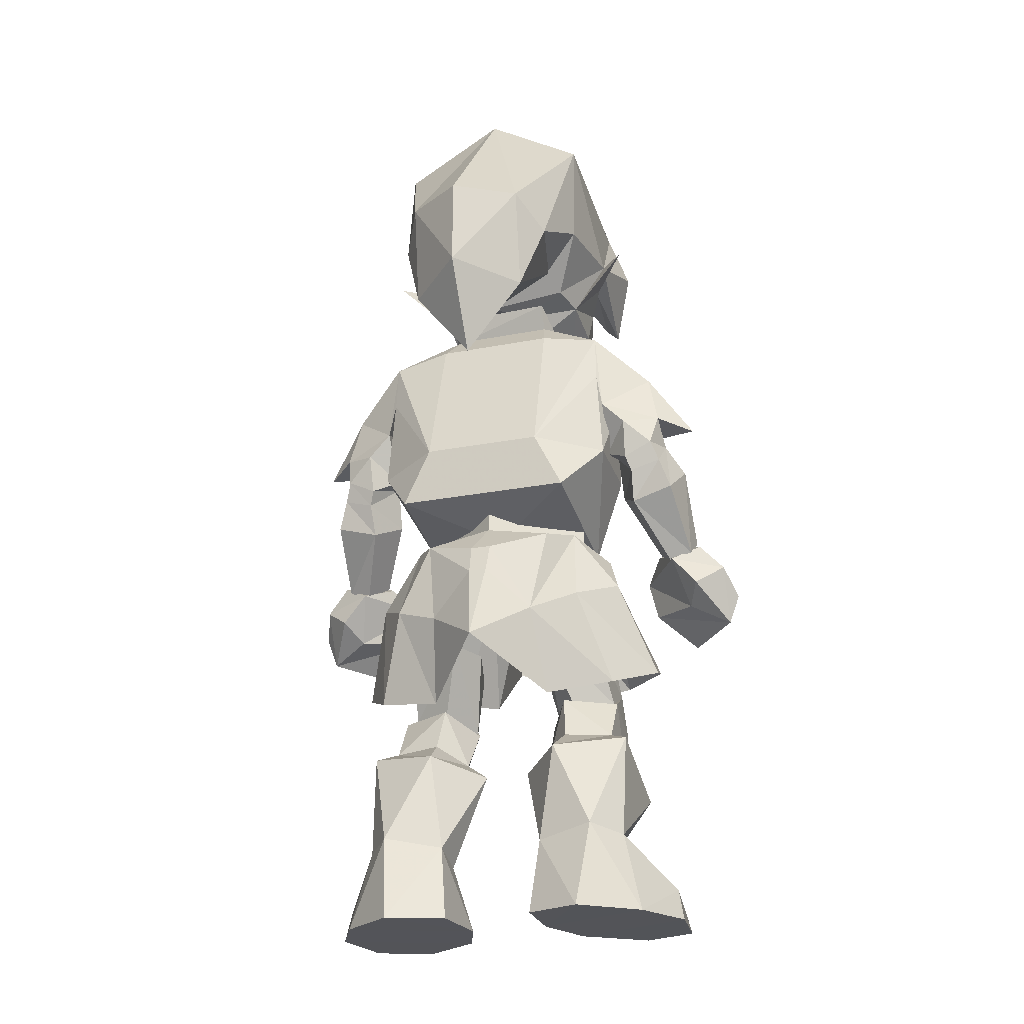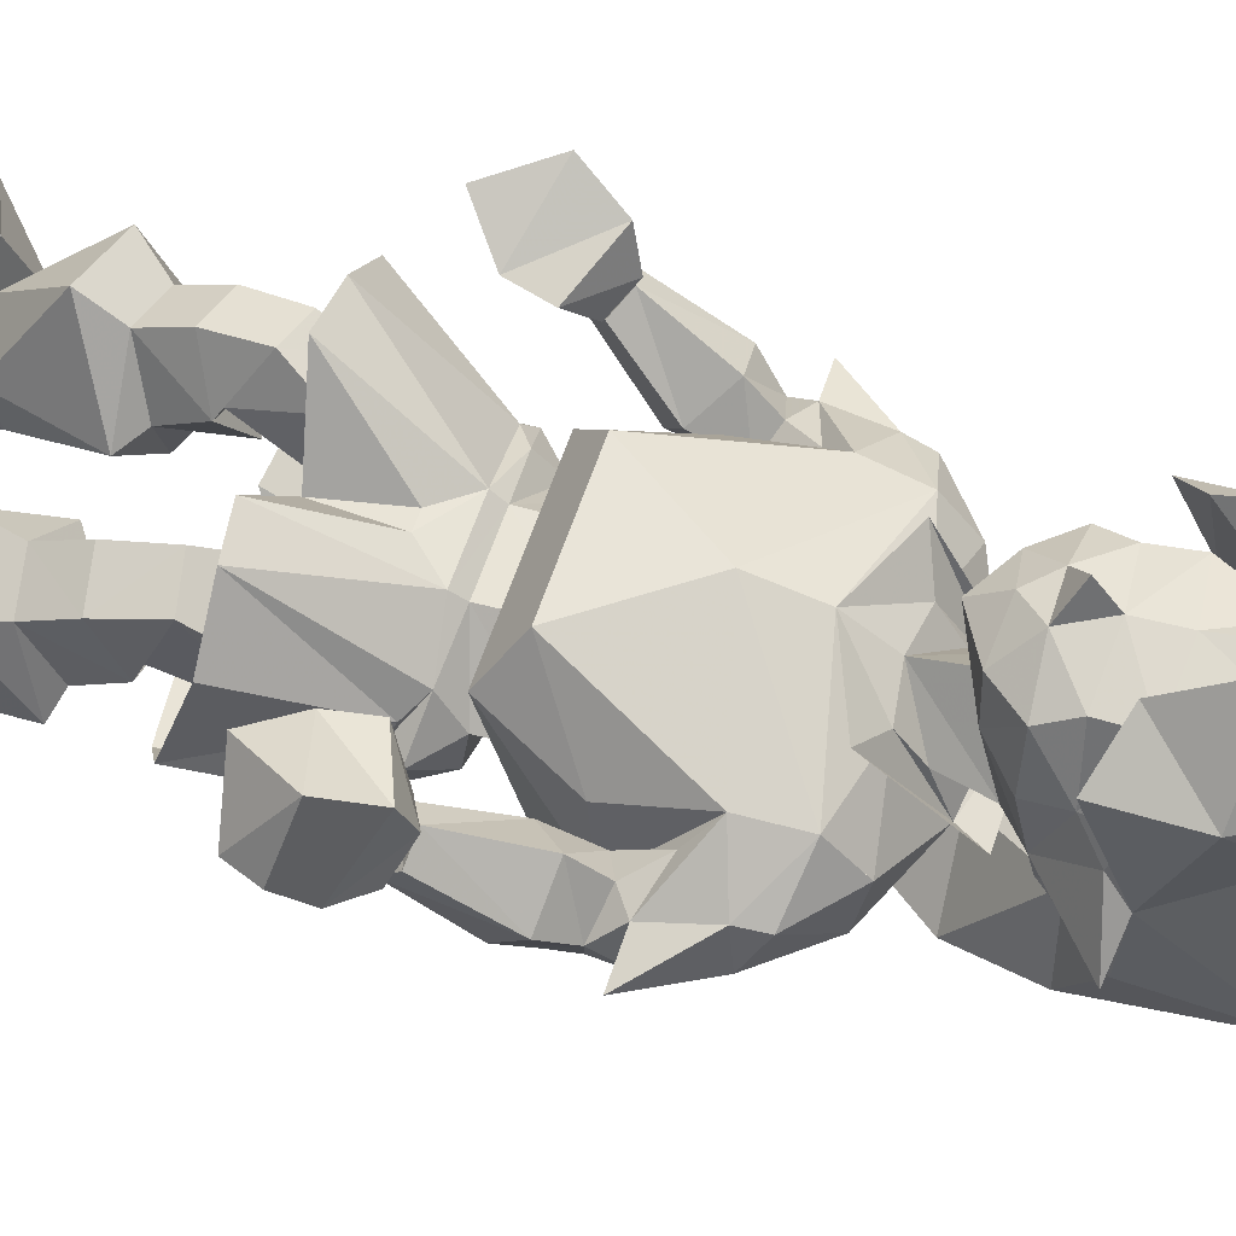
<metadata>
{"format":"obj","ext":"obj","renderer":"f3d","projection":"perspective","resolution":1024,"background":"white","views":[{"elev":-23.1,"azim":-161.3,"up":"+Y"},{"elev":58.2,"azim":108.0,"up":"+Z"}]}
</metadata>
<code>
v  0.65 3.704 0.1008
v  0.5093 3.732 0.2711
v  0.4631 3.64 0.3538
v  0.2454 3.335 0.1493
v  0.2538 3.256 0.501
v  0.0148 3.207 0.3867
v  -0.3575 3.44 0.17
v  -0.3551 3.386 0.4216
v  -0.3724 3.541 0.466
v  -0.2984 3.381 0.6717
v  -0.2391 3.256 0.501
v  -0.1771 3.238 0.6692
v  -0.2266 3.335 0.1493
v  0.0001 3.13 0.6558
v  -0.2525 3.512 0.7146
v  -0.2625 3.687 0.7385
v  0.0001 3.529 0.7754
v  -0.3898 3.7 0.5074
v  -0.0835 3.364 0.7914
v  0.0001 3.433 0.9066
v  -0.4437 3.64 0.3538
v  0.1952 3.237 0.6694
v  0.1006 3.364 0.791
v  0.0001 3.71 0.792
v  -0.0313 3.869 0.783
v  -0.1495 3.936 0.7218
v  0.314 3.381 0.6717
v  0.2685 3.511 0.7154
v  0.1156 3.95 0.7369
v  0.2803 3.686 0.7394
v  0.4182 3.7 0.5074
v  0.3888 3.541 0.4666
v  0.3718 3.386 0.4216
v  -0.6353 3.705 0.1015
v  -0.4942 3.732 0.2711
v  -0.0994 3.352 0.0201
v  0.3725 3.44 0.1705
v  0.1283 3.352 0.0219
v  -0.0985 3.239 -0.0081
v  0.132 3.239 -0.0081
v  0.1972 3.137 0.1448
v  0.0001 3.006 0.3165
v  -0.1777 3.137 0.1448
v  0.1438 2.189 0.2657
v  0.0001 2.218 -0.2293
v  -0.167 2.189 0.2638
v  0.4045 1.971 0.0343
v  0.3971 2.202 0.0498
v  -0.169 1.89 0.246
v  -0.4167 2.199 0.0479
v  -0.4228 1.971 0.0343
v  0.147 1.89 0.246
v  0.0001 1.99 -0.2582
v  -0.0305 4.165 0.7574
v  0.0065 4.235 1.006
v  0.0395 4.225 0.667
v  0.2261 3.937 1.073
v  0.346 4.191 0.7374
v  0.5075 3.894 0.7437
v  0.515 3.545 0.7498
v  0.2975 3.625 0.9042
v  0.4138 4.089 0.5413
v  -0.4365 3.539 0.7632
v  -0.5406 3.838 0.6363
v  -0.3481 3.645 0.8526
v  -0.2905 3.98 1.052
v  -0.0996 4.211 1.03
v  -0.1185 4.225 0.667
v  -0.4369 4.104 0.6108
v  0.0091 3.336 -0.1591
v  0.3366 3.463 0.0013
v  -0.3206 3.464 -0.0009
v  0.1944 3.033 0.2829
v  -0.2425 3.222 -0.0503
v  -0.2006 3.033 0.2829
v  0.0001 2.819 0.4559
v  0.2211 3.222 -0.0503
v  0.0001 3.259 0.7577
v  0.3546 2.963 0.4124
v  0.2646 3.336 -0.0869
v  -0.3615 2.963 0.4127
v  -0.2473 3.336 -0.109
v  0.0001 4.434 0.3208
v  -0.2971 4.36 0.1926
v  0.0001 4.482 -0.1856
v  0.3144 4.36 0.1926
v  0.4781 4.217 -0.1794
v  -0.4619 4.217 -0.1794
v  -0.4527 3.713 -0.1694
v  0.4696 3.712 -0.1661
v  -0.5317 3.09 0.1047
v  -0.5577 3.046 -0.1571
v  -0.5683 2.817 -0.1824
v  -0.2924 2.418 -0.3895
v  -0.6009 2.379 -0.196
v  0.5605 2.817 -0.1824
v  0.5923 2.379 -0.196
v  0.2824 2.418 -0.3895
v  0.0001 2.555 0.5125
v  -0.3173 2.117 0.4856
v  0.3073 2.117 0.4856
v  0.6261 2.718 0.0008
v  0.5652 2.711 0.3069
v  0.5825 2.351 0.1888
v  -0.2834 3.091 -0.1868
v  -0.5899 2.351 0.1888
v  -0.4289 1.981 0.2741
v  0.4181 1.981 0.2741
v  -0.5652 2.711 0.307
v  -0.5382 2.945 0.2761
v  0.5384 2.945 0.2762
v  -0.6335 2.718 0.0008
v  0.532 3.09 0.1047
v  0.0001 1.996 -0.0645
v  0.4173 2.145 -0.3814
v  -0.4298 2.145 -0.3814
v  0.2749 3.091 -0.1868
v  0.5575 3.046 -0.1571
v  -0.5964 2.654 -0.1795
v  -0.585 2.424 -0.051
v  0.5964 2.654 -0.1803
v  0.5851 2.424 -0.0538
v  -0.3823 3.567 -0.4784
v  0.3903 3.567 -0.4784
v  0.2851 3.716 -0.6525
v  0.2905 3.539 -0.0945
v  -0.2806 3.716 -0.6525
v  0.0001 3.71 -0.8376
v  -0.2836 3.539 -0.0945
v  0.297 3.235 -0.5518
v  0.0114 3.217 -0.3064
v  -0.2717 3.235 -0.5518
v  0.0001 2.86 -0.5945
v  0.0088 3.293 -0.8176
v  -0.4272 1.946 -0.1506
v  0.4116 1.946 -0.151
v  -0.3998 1.872 0.1756
v  -0.3223 1.918 -0.2891
v  0.6075 1.153 -0.1356
v  0.6252 1.667 -0.0918
v  0.7651 1.247 0.0888
v  0.4753 1.804 0.1205
v  0.4442 1.343 0.5996
v  0.6779 1.349 0.4073
v  0.2949 1.106 -0.2049
v  0.4742 1.585 -0.2767
v  0.2592 1.51 -0.3445
v  0.2364 1.312 0.6031
v  0.1564 1.835 0.2917
v  0.0349 1.695 0.3177
v  0.0001 1.379 0.2859
v  0.0001 1.343 -0.5335
v  0.386 1.872 0.1756
v  0.5543 1.839 0.0233
v  0.0352 1.703 -0.4445
v  0.3076 1.918 -0.2891
v  0.0414 1.842 -0.3975
v  -0.7843 1.247 0.0888
v  -0.4711 1.585 -0.2767
v  -0.6101 1.153 -0.1356
v  -0.4981 1.343 0.5996
v  -0.5002 1.804 0.1205
v  -0.7192 1.349 0.4073
v  -0.2504 1.51 -0.3445
v  -0.2936 1.106 -0.206
v  -0.6351 1.667 -0.0918
v  -0.2905 1.312 0.6031
v  -0.1699 1.835 0.2919
v  -0.0462 1.694 0.3146
v  -0.5683 1.839 0.0233
v  -0.0511 1.703 -0.4445
v  -0.0574 1.842 -0.3975
v  0.3669 0.5949 0.4079
v  0.1074 0.7729 0.0465
v  0.2581 0.3109 -0.0222
v  0.2503 0.3707 -0.2076
v  0.3183 0.8381 -0.2049
v  0.5227 0.4206 -0.2834
v  0.666 0.6512 0.3267
v  0.3568 0.7591 0.3005
v  0.5643 0.7974 0.2441
v  0.656 0.8763 -0.0878
v  0.6474 0.3841 -0.1308
v  0.5029 0.2752 0.0655
v  0.2171 0.85 0.0713
v  0.3398 0.9269 -0.0631
v  0.5643 0.9154 -0.0161
v  0.476 0.0149 -0.3733
v  0.187 0.0143 0.0759
v  0.3252 0.155 0.3433
v  0.5876 0.2785 0.2208
v  0.2116 0.0173 -0.2542
v  0.7396 0.0115 -0.1727
v  0.8469 0.1524 0.1097
v  0.5773 0.0071 0.5454
v  0.2939 0.0107 0.3538
v  0.8757 0.0076 0.0919
v  0.6789 0.1808 0.4272
v  0.8312 0.0059 0.4311
v  0.3511 0.956 0.3969
v  0.5533 0.9947 0.3415
v  0.3175 1.124 -0.0066
v  0.5645 1.109 0.1034
v  0.2027 1.043 0.2015
v  0.2279 1.07 0.2428
v  0.3638 1.058 0.112
v  0.5113 1.234 0.3911
v  0.3234 1.197 0.4439
v  0.533 1.13 0.158
v  0.4816 1.465 -0.0181
v  0.2363 1.447 -0.089
v  0.1566 1.434 0.0823
v  0.5 1.437 0.2679
v  0.2308 1.389 0.3437
v  0.8832 2.441 0.0089
v  0.8694 2.333 -0.0968
v  0.8359 2.425 -0.1333
v  0.7617 2.35 0.2301
v  0.7375 2.477 0.1133
v  0.9566 2.327 0.1115
v  0.6206 2.423 0.041
v  0.6278 2.225 0.1094
v  0.7246 2.29 -0.1053
v  0.7001 2.359 -0.1351
v  0.9174 2.194 -0.0606
v  0.8454 1.885 0.1941
v  0.7173 2.141 -0.0469
v  0.9522 1.92 0.1994
v  0.7735 1.957 0.2996
v  0.9647 2 0.2952
v  0.8626 2.014 0.3633
v  0.7062 2.542 -0.1761
v  0.8296 2.544 0.1063
v  0.6372 2.607 0.1816
v  0.8679 2.574 -0.0818
v  1.104 1.577 0.3775
v  0.8769 1.535 0.5967
v  0.696 1.689 0.488
v  1.025 1.788 0.6604
v  0.9322 1.982 0.5498
v  1.155 1.715 0.3738
v  1.106 1.839 0.2604
v  0.8877 2.026 0.3737
v  0.754 1.954 0.3154
v  0.8576 1.886 0.1687
v  0.9167 1.663 0.3033
v  0.6549 1.865 0.4703
v  0.9761 1.746 0.1736
v  0.9915 1.957 0.2277
v  0.7793 2.786 0.1381
v  0.7598 2.9 0.1175
v  0.5384 2.945 0.276
v  0.8153 2.815 -0.0433
v  1.02 2.536 0.0521
v  -0.8359 2.425 -0.1333
v  -0.8694 2.333 -0.0968
v  -0.8832 2.441 0.0089
v  -0.7375 2.477 0.1133
v  -0.7617 2.35 0.2301
v  -0.9566 2.327 0.1115
v  -0.6278 2.225 0.1094
v  -0.6206 2.423 0.041
v  -0.7001 2.359 -0.1351
v  -0.7246 2.29 -0.1053
v  -0.9174 2.194 -0.0606
v  -0.9522 1.92 0.1994
v  -0.7173 2.141 -0.0469
v  -0.8454 1.885 0.1941
v  -0.7735 1.957 0.2996
v  -0.9647 2 0.2952
v  -0.8626 2.014 0.3633
v  -0.7062 2.542 -0.1761
v  -0.6372 2.607 0.1816
v  -0.8296 2.544 0.1063
v  -0.8679 2.574 -0.0818
v  -0.696 1.689 0.488
v  -0.8769 1.535 0.5967
v  -1.104 1.577 0.3775
v  -1.025 1.788 0.6604
v  -0.9322 1.982 0.5498
v  -1.106 1.839 0.2604
v  -1.155 1.715 0.3738
v  -0.8877 2.026 0.3737
v  -0.8576 1.886 0.1687
v  -0.754 1.954 0.3154
v  -0.6549 1.865 0.4703
v  -0.9167 1.663 0.3033
v  -0.9761 1.746 0.1736
v  -0.9915 1.957 0.2277
v  -0.7598 2.9 0.1175
v  -0.7793 2.786 0.1381
v  -0.8153 2.815 -0.0433
v  -1.02 2.536 0.0521
v  -0.2581 0.3109 -0.0222
v  -0.1074 0.7729 0.0465
v  -0.3669 0.5949 0.4079
v  -0.2503 0.3707 -0.2076
v  -0.3183 0.8381 -0.2049
v  -0.5227 0.4206 -0.2834
v  -0.3568 0.7591 0.3005
v  -0.666 0.6512 0.3267
v  -0.5643 0.7974 0.2441
v  -0.656 0.8763 -0.0878
v  -0.6474 0.3841 -0.1308
v  -0.5029 0.2752 0.0655
v  -0.3398 0.9269 -0.0631
v  -0.2171 0.85 0.0713
v  -0.5643 0.9154 -0.0161
v  -0.476 0.0149 -0.3733
v  -0.187 0.0143 0.0759
v  -0.5876 0.2785 0.2208
v  -0.3252 0.155 0.3433
v  -0.2116 0.0173 -0.2542
v  -0.7396 0.0115 -0.1727
v  -0.8469 0.1524 0.1097
v  -0.2939 0.0107 0.3538
v  -0.5773 0.0071 0.5454
v  -0.8757 0.0076 0.0919
v  -0.6789 0.1808 0.4272
v  -0.8312 0.0059 0.4311
v  -0.5533 0.9947 0.3415
v  -0.3511 0.956 0.3969
v  -0.5645 1.109 0.1034
v  -0.3175 1.124 -0.0066
v  -0.2027 1.043 0.2015
v  -0.3638 1.058 0.112
v  -0.2279 1.07 0.2428
v  -0.5113 1.234 0.3911
v  -0.3234 1.197 0.4439
v  -0.533 1.13 0.158
v  -0.4816 1.465 -0.0181
v  -0.2363 1.447 -0.089
v  -0.1566 1.434 0.0823
v  -0.5 1.437 0.2679
v  -0.2308 1.389 0.3437
g Regroup24
f 1 2 3
f 4 5 6
f 7 8 9
f 10 11 12
f 11 10 8
f 8 7 11
f 11 13 6
f 11 14 12
f 15 16 9
f 16 15 17
f 9 16 18
f 15 19 17
f 20 17 19
f 9 18 21
f 14 5 22
f 20 23 17
f 24 16 17
f 25 26 24
f 27 28 23
f 16 24 26
f 29 30 31
f 29 24 30
f 16 26 18
f 28 30 17
f 32 30 28
f 30 32 31
f 30 24 17
f 27 5 33
f 23 28 17
f 27 22 5
f 27 32 28
f 34 21 35
f 34 35 7
f 10 19 15
f 27 33 32
f 36 13 7
f 10 15 9
f 14 11 6
f 6 5 14
f 5 4 37
f 4 38 37
f 8 10 9
f 13 11 7
f 33 5 37
f 1 37 2
f 33 37 32
f 29 25 24
f 39 13 36
f 40 4 41
f 40 36 38
f 42 4 6
f 42 13 43
f 39 36 40
f 4 42 41
f 13 42 6
f 13 39 43
f 4 40 38
f 44 45 46
f 47 45 48
f 49 50 51
f 52 48 44
f 45 47 53
f 45 44 48
f 48 52 47
f 45 51 50
f 46 45 50
f 50 49 46
f 51 45 53
f 54 55 56
f 55 54 25
f 55 29 57
f 55 57 58
f 59 58 57
f 55 58 56
f 60 59 61
f 59 62 58
f 3 2 31
f 31 32 3
f 60 2 59
f 60 61 29
f 56 58 62
f 60 31 2
f 59 2 62
f 60 29 31
f 59 57 61
f 61 57 29
f 55 25 29
f 21 18 35
f 63 64 35
f 65 26 66
f 65 18 26
f 67 25 54
f 63 65 64
f 66 26 67
f 67 26 25
f 63 18 65
f 54 68 67
f 64 65 66
f 64 66 69
f 67 69 66
f 67 68 69
f 63 35 18
f 64 69 35
f 38 70 71
f 37 38 71
f 72 7 35
f 71 2 37
f 72 36 7
f 36 70 38
f 70 36 72
f 41 42 73
f 43 74 75
f 40 74 39
f 42 76 73
f 41 77 40
f 77 74 40
f 43 75 42
f 74 43 39
f 75 76 42
f 77 41 73
f 21 7 9
f 34 7 21
f 3 32 37
f 1 3 37
f 27 23 22
f 78 23 19
f 14 22 78
f 78 22 23
f 12 19 10
f 12 14 78
f 12 78 19
f 20 19 23
f 79 80 77
f 74 81 75
f 82 74 77
f 82 77 80
f 73 76 79
f 77 73 79
f 82 81 74
f 75 81 76
f 68 83 84
f 83 68 56
f 54 56 68
f 84 83 85
f 86 56 62
f 87 62 2
f 86 87 85
f 86 85 83
f 86 62 87
f 86 83 56
f 69 84 88
f 85 88 84
f 35 88 89
f 88 35 69
f 90 71 70
f 89 70 72
f 90 2 71
f 2 90 87
f 35 89 72
f 68 84 69
f 91 74 92
f 93 94 95
f 96 97 98
f 99 100 101
f 102 103 104
f 94 92 105
f 100 106 107
f 104 101 108
f 109 99 110
f 111 99 103
f 112 95 106
f 109 112 106
f 76 111 73
f 113 73 111
f 76 110 99
f 110 76 75
f 114 115 108
f 108 97 104
f 105 98 94
f 114 116 115
f 107 116 114
f 117 98 105
f 118 98 117
f 95 107 106
f 95 94 116
f 114 108 107
f 92 74 105
f 115 98 97
f 74 117 105
f 77 118 117
f 101 107 108
f 77 117 74
f 115 94 98
f 100 107 101
f 97 102 104
f 116 94 115
f 73 113 77
f 101 103 99
f 74 91 75
f 97 96 102
f 112 93 95
f 75 91 110
f 99 111 76
f 94 93 92
f 103 101 104
f 100 109 106
f 107 95 116
f 109 100 99
f 118 77 113
f 97 108 115
f 98 118 96
f 93 119 92
f 119 93 112
f 109 120 112
f 120 119 112
f 121 96 118
f 96 121 102
f 121 122 102
f 122 103 102
f 123 89 88
f 87 124 125
f 124 90 126
f 88 127 123
f 85 127 88
f 125 85 87
f 70 126 90
f 85 125 128
f 89 123 129
f 127 85 128
f 129 70 89
f 90 124 87
f 70 129 126
f 130 126 131
f 129 132 131
f 133 131 132
f 134 132 127
f 130 125 124
f 134 127 128
f 130 134 125
f 130 131 133
f 132 134 133
f 126 129 131
f 125 134 128
f 127 132 123
f 126 130 124
f 134 130 133
f 132 129 123
f 44 49 52
f 49 44 46
f 53 135 51
f 136 53 47
f 51 137 49
f 135 53 138
f 139 140 141
f 142 143 144
f 145 146 139
f 146 140 139
f 141 142 144
f 147 146 145
f 140 142 141
f 148 149 150
f 150 151 148
f 152 147 145
f 142 140 153
f 153 140 154
f 147 155 156
f 156 155 157
f 136 146 156
f 156 146 147
f 153 143 142
f 140 136 154
f 149 148 143
f 149 143 153
f 147 152 155
f 136 140 146
f 158 159 160
f 161 162 163
f 160 164 165
f 166 159 158
f 163 166 158
f 159 164 160
f 162 166 163
f 167 168 161
f 151 169 167
f 164 152 165
f 166 162 170
f 170 162 137
f 171 164 172
f 172 164 138
f 159 135 164
f 164 135 138
f 162 168 137
f 135 166 170
f 168 167 169
f 161 168 162
f 152 164 171
f 166 135 159
f 153 47 52
f 157 171 172
f 47 153 154
f 53 172 138
f 150 169 151
f 47 154 136
f 52 149 153
f 137 51 170
f 53 157 172
f 171 155 152
f 49 137 168
f 53 156 157
f 51 135 170
f 49 149 52
f 171 157 155
f 168 150 149
f 168 149 49
f 169 150 168
f 53 136 156
f 51 135 53
f 47 53 136
f 49 137 51
f 138 53 135
f 141 140 139
f 144 143 142
f 139 146 145
f 139 140 146
f 144 142 141
f 145 146 147
f 141 142 140
f 150 149 148
f 148 151 150
f 145 147 152
f 153 140 142
f 154 140 153
f 156 155 147
f 157 155 156
f 156 146 136
f 147 146 156
f 142 143 153
f 154 136 140
f 143 148 149
f 153 143 149
f 155 152 147
f 146 140 136
f 160 159 158
f 163 162 161
f 165 164 160
f 158 159 166
f 158 166 163
f 160 164 159
f 163 166 162
f 161 168 167
f 167 169 151
f 165 152 164
f 170 162 166
f 137 162 170
f 172 164 171
f 138 164 172
f 164 135 159
f 138 135 164
f 137 168 162
f 170 166 135
f 169 167 168
f 162 168 161
f 171 164 152
f 159 135 166
f 52 47 153
f 172 171 157
f 154 153 47
f 138 172 53
f 151 169 150
f 136 154 47
f 153 149 52
f 170 51 137
f 172 157 53
f 152 155 171
f 168 137 49
f 157 156 53
f 170 135 51
f 52 149 49
f 155 157 171
f 149 150 168
f 49 149 168
f 168 150 169
f 156 136 53
f 173 174 175
f 176 175 174
f 174 177 176
f 177 178 176
f 173 179 180
f 180 179 181
f 179 182 181
f 182 183 178
f 179 184 183
f 184 173 175
f 185 186 177
f 179 173 184
f 183 182 179
f 186 187 177
f 174 173 180
f 177 182 178
f 180 185 174
f 187 181 182
f 185 177 174
f 177 187 182
f 188 176 178
f 189 175 176
f 184 190 191
f 192 176 188
f 176 192 189
f 175 190 184
f 188 178 193
f 183 193 178
f 194 183 191
f 191 183 184
f 175 189 190
f 193 183 194
f 193 189 188
f 188 189 192
f 195 190 196
f 193 194 197
f 198 194 191
f 198 190 195
f 193 196 189
f 197 196 193
f 199 194 198
f 198 195 199
f 190 198 191
f 194 199 197
f 196 197 195
f 195 197 199
f 190 189 196
f 200 180 201
f 201 180 181
f 187 202 203
f 202 185 204
f 203 201 181
f 185 202 186
f 185 180 204
f 181 187 203
f 200 204 180
f 202 187 186
f 204 205 206
f 201 203 207
f 207 208 201
f 201 208 200
f 205 204 208
f 206 203 202
f 203 209 207
f 208 204 200
f 209 203 206
f 204 206 202
f 210 207 209
f 210 209 211
f 211 205 212
f 213 207 210
f 211 209 206
f 205 211 206
f 212 205 214
f 214 205 208
f 214 208 213
f 213 208 207
f 215 216 217
f 218 215 219
f 215 218 220
f 218 221 222
f 217 223 224
f 221 223 222
f 221 218 219
f 216 223 217
f 225 215 220
f 223 221 224
f 216 215 225
f 226 227 228
f 228 227 225
f 222 227 229
f 229 227 226
f 225 220 228
f 228 220 230
f 218 222 231
f 231 222 229
f 227 216 225
f 222 223 227
f 231 220 218
f 223 216 227
f 229 230 231
f 230 220 231
f 228 230 226
f 226 230 229
f 224 122 232
f 219 233 234
f 215 235 233
f 217 235 215
f 122 224 221
f 233 219 215
f 234 221 219
f 217 232 235
f 122 121 232
f 121 235 232
f 232 217 224
f 221 234 122
f 236 237 238
f 236 239 237
f 238 237 239
f 240 238 239
f 240 241 242
f 242 243 240
f 244 243 245
f 239 241 240
f 241 236 242
f 239 236 241
f 246 247 245
f 248 245 242
f 238 247 246
f 248 246 245
f 238 246 236
f 236 246 248
f 243 242 249
f 242 236 248
f 249 242 245
f 243 249 245
f 240 243 247
f 238 240 247
f 244 245 247
f 243 244 247
f 250 251 252
f 103 122 234
f 250 103 233
f 233 103 234
f 113 252 251
f 251 118 113
f 118 253 121
f 118 251 253
f 103 250 252
f 254 250 233
f 254 253 250
f 233 235 254
f 253 254 235
f 251 250 253
f 235 121 253
f 255 256 257
f 258 257 259
f 260 259 257
f 261 262 259
f 263 264 255
f 261 264 262
f 258 259 262
f 255 264 256
f 260 257 265
f 263 262 264
f 265 257 256
f 266 267 268
f 265 267 266
f 269 267 261
f 268 267 269
f 266 260 265
f 270 260 266
f 271 261 259
f 269 261 271
f 265 256 267
f 267 264 261
f 259 260 271
f 267 256 264
f 271 270 269
f 271 260 270
f 268 270 266
f 269 270 268
f 272 120 263
f 273 274 258
f 274 275 257
f 257 275 255
f 262 263 120
f 257 258 274
f 258 262 273
f 275 272 255
f 272 119 120
f 272 275 119
f 263 255 272
f 120 273 262
f 276 277 278
f 277 279 278
f 279 277 276
f 279 276 280
f 281 282 280
f 280 283 281
f 284 283 285
f 280 282 279
f 281 278 282
f 282 278 279
f 284 286 287
f 281 284 288
f 287 286 276
f 284 287 288
f 278 287 276
f 288 287 278
f 289 281 283
f 288 278 281
f 284 281 289
f 284 289 283
f 286 283 280
f 286 280 276
f 286 284 285
f 286 285 283
f 110 290 291
f 273 120 109
f 274 109 291
f 273 109 274
f 290 110 91
f 91 92 290
f 119 292 92
f 292 290 92
f 110 291 109
f 274 291 293
f 291 292 293
f 293 275 274
f 275 293 292
f 292 291 290
f 292 119 275
f 294 295 296
f 295 294 297
f 297 298 295
f 297 299 298
f 300 301 296
f 302 301 300
f 302 303 301
f 299 304 303
f 304 305 301
f 294 296 305
f 298 306 307
f 305 296 301
f 301 303 304
f 298 308 306
f 300 296 295
f 299 303 298
f 295 307 300
f 303 302 308
f 295 298 307
f 303 308 298
f 299 297 309
f 297 294 310
f 311 312 305
f 309 297 313
f 310 313 297
f 305 312 294
f 314 299 309
f 299 314 304
f 311 304 315
f 305 304 311
f 312 310 294
f 315 304 314
f 309 310 314
f 313 310 309
f 316 312 317
f 318 315 314
f 311 315 319
f 317 312 319
f 310 316 314
f 314 316 318
f 319 315 320
f 320 317 319
f 311 319 312
f 318 320 315
f 317 318 316
f 320 318 317
f 316 310 312
f 321 300 322
f 302 300 321
f 323 324 308
f 325 307 324
f 302 321 323
f 306 324 307
f 325 300 307
f 323 308 302
f 300 325 322
f 306 308 324
f 326 327 325
f 328 323 321
f 321 329 328
f 322 329 321
f 329 325 327
f 324 323 326
f 328 330 323
f 322 325 329
f 326 323 330
f 324 326 325
f 330 328 331
f 332 330 331
f 333 327 332
f 331 328 334
f 326 330 332
f 326 332 327
f 335 327 333
f 329 327 335
f 334 329 335
f 328 329 334

</code>
